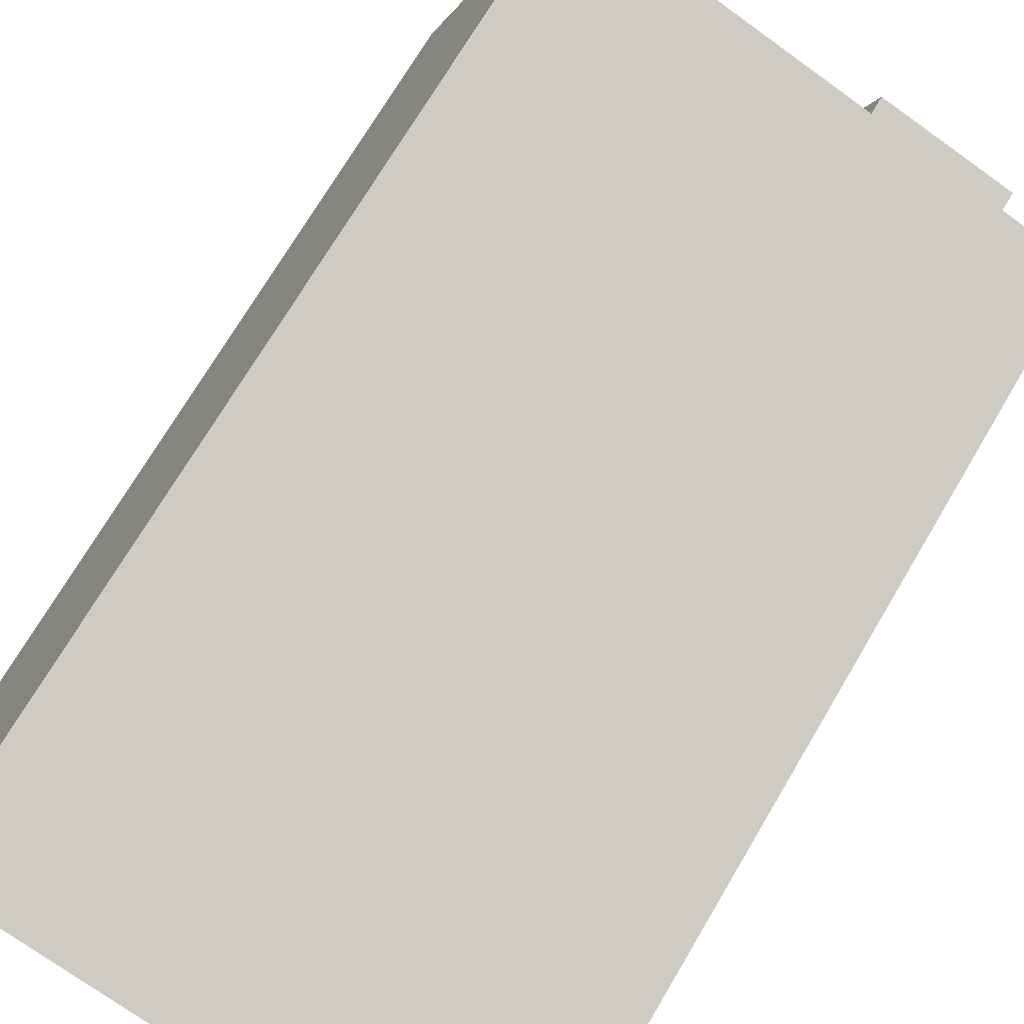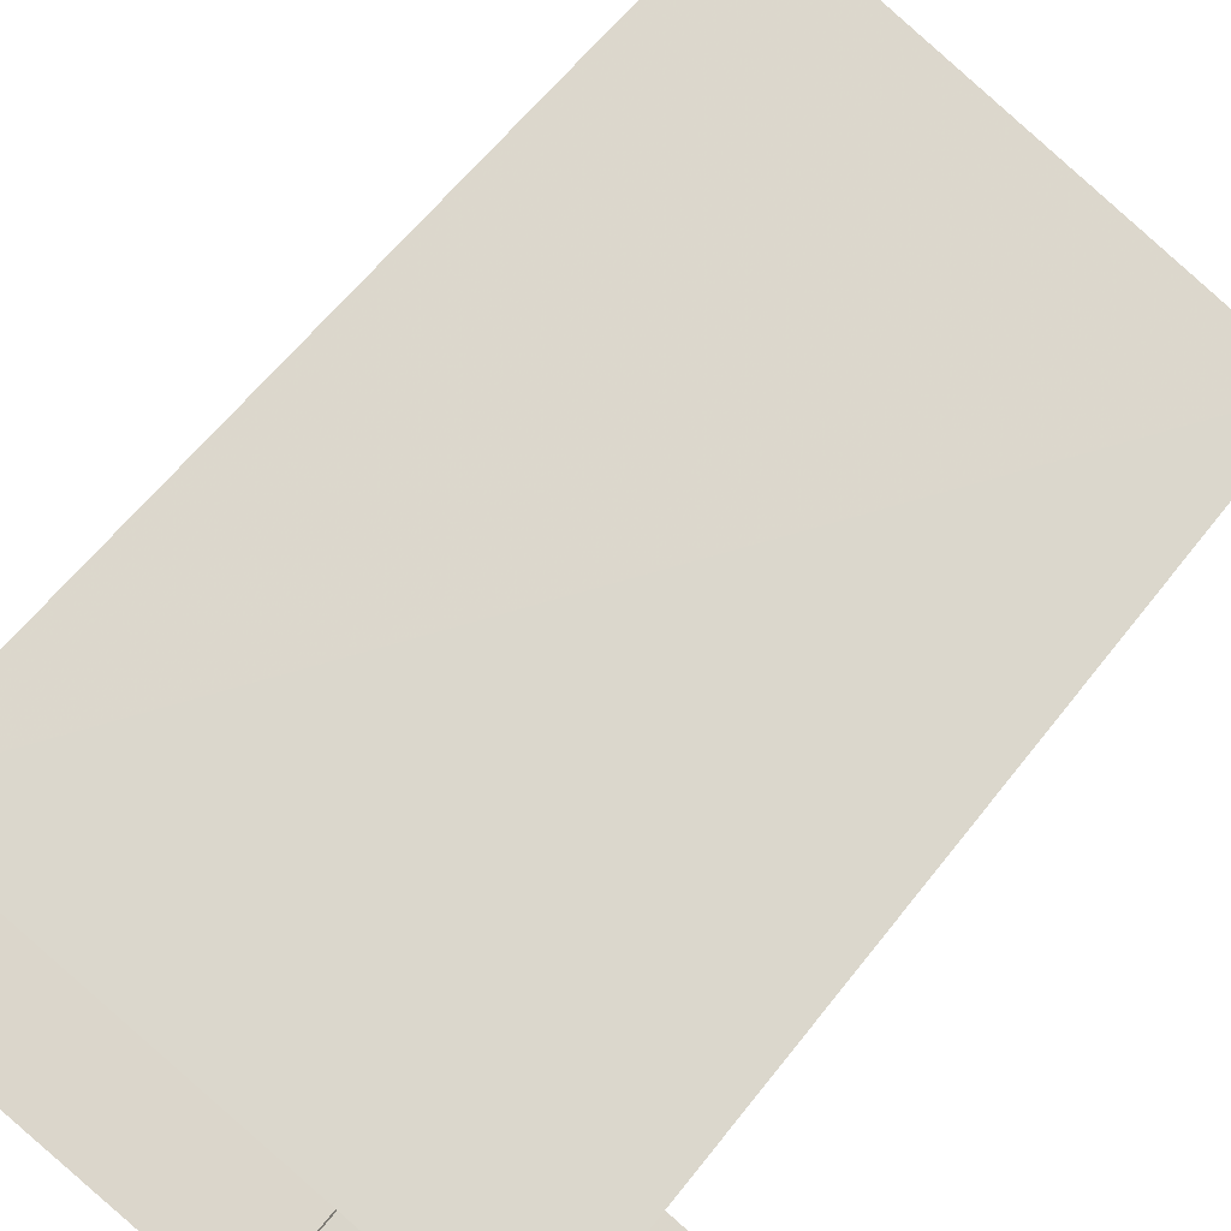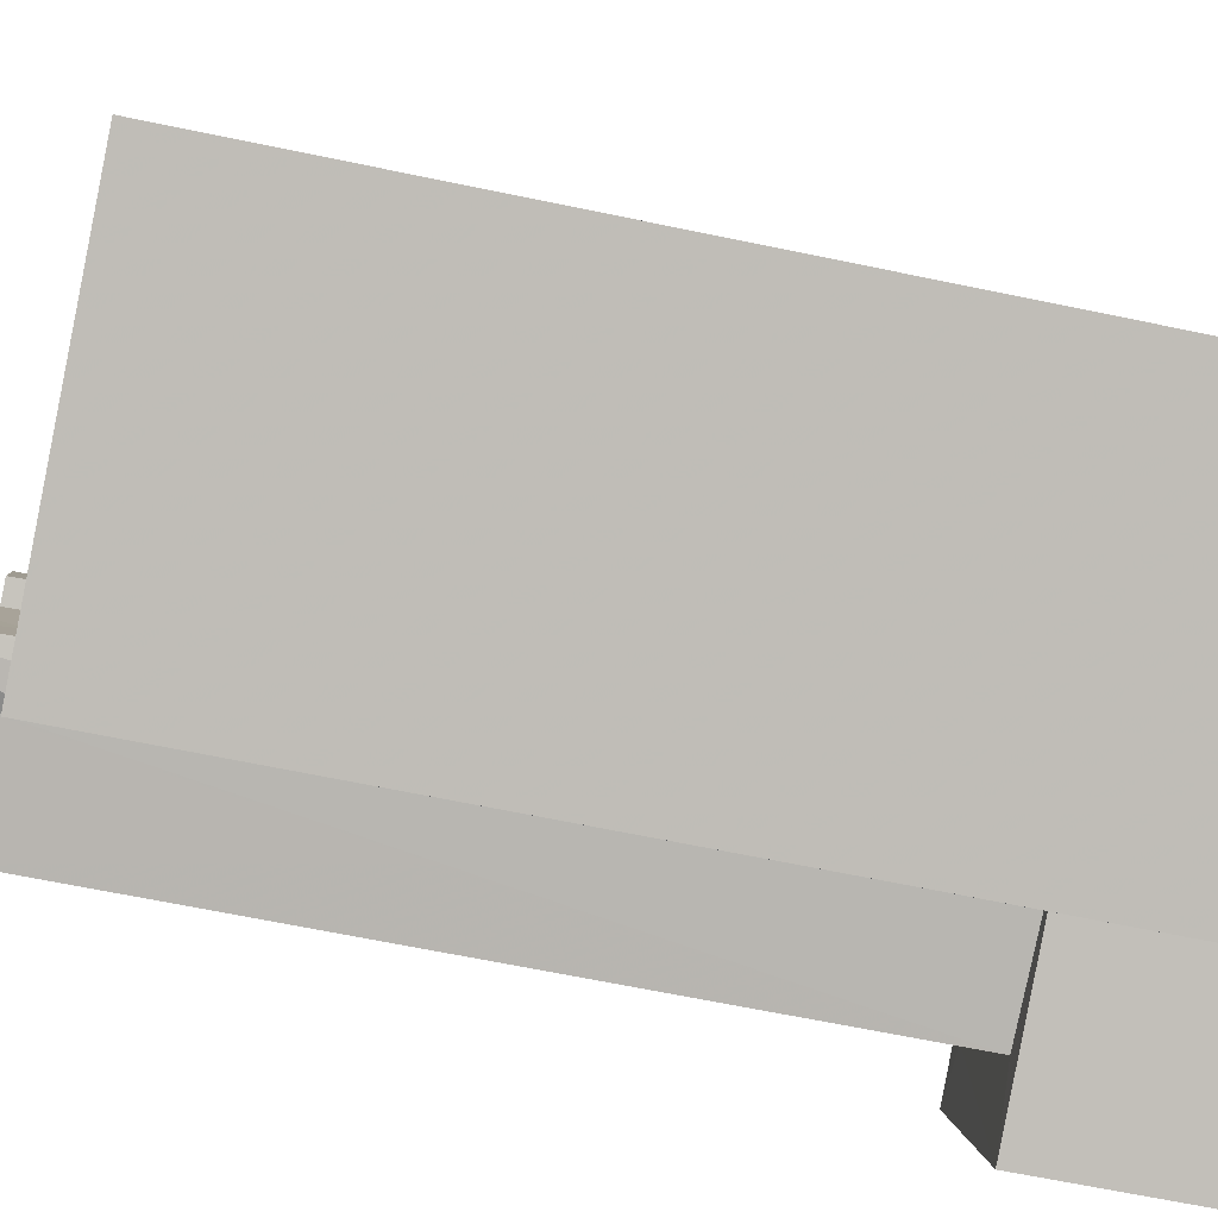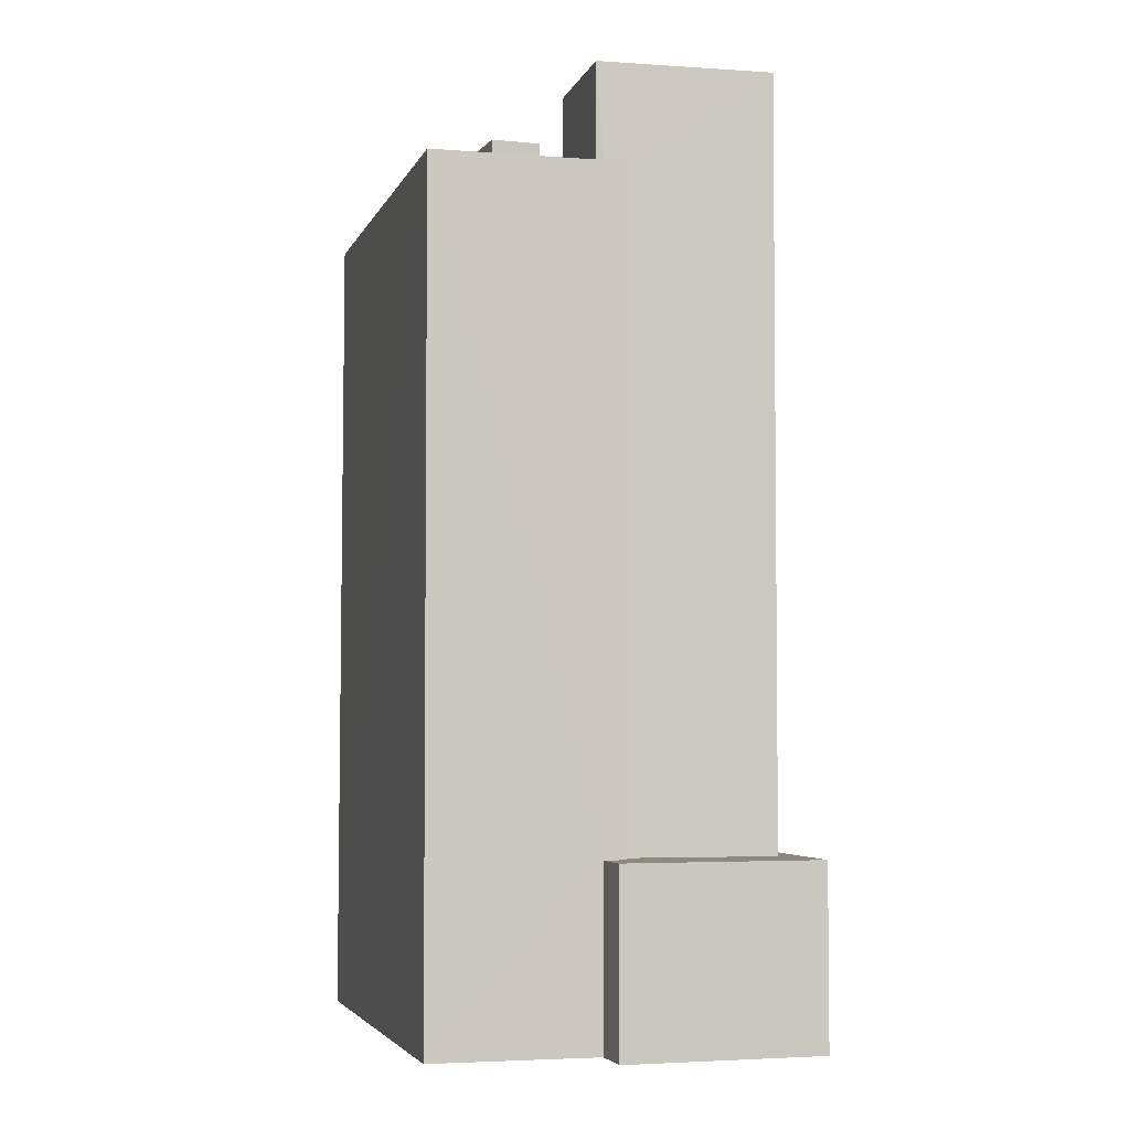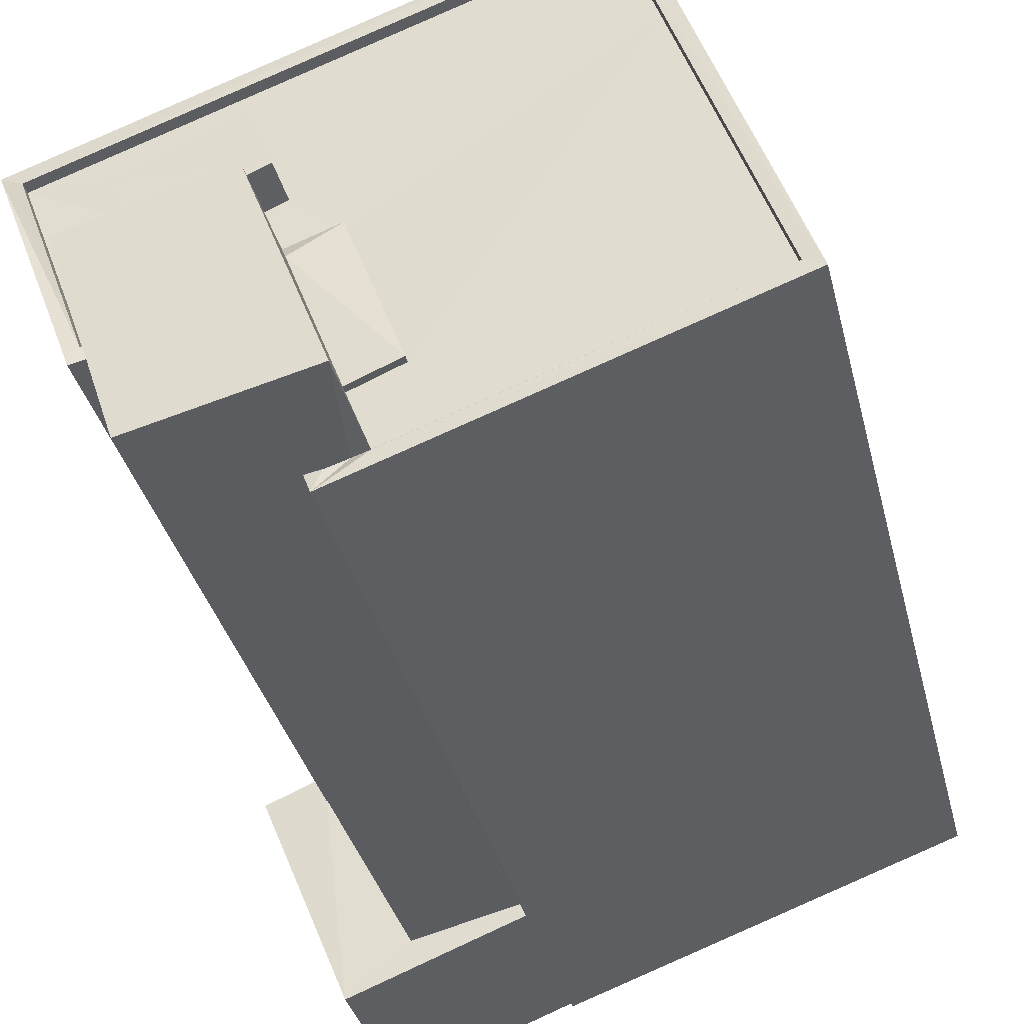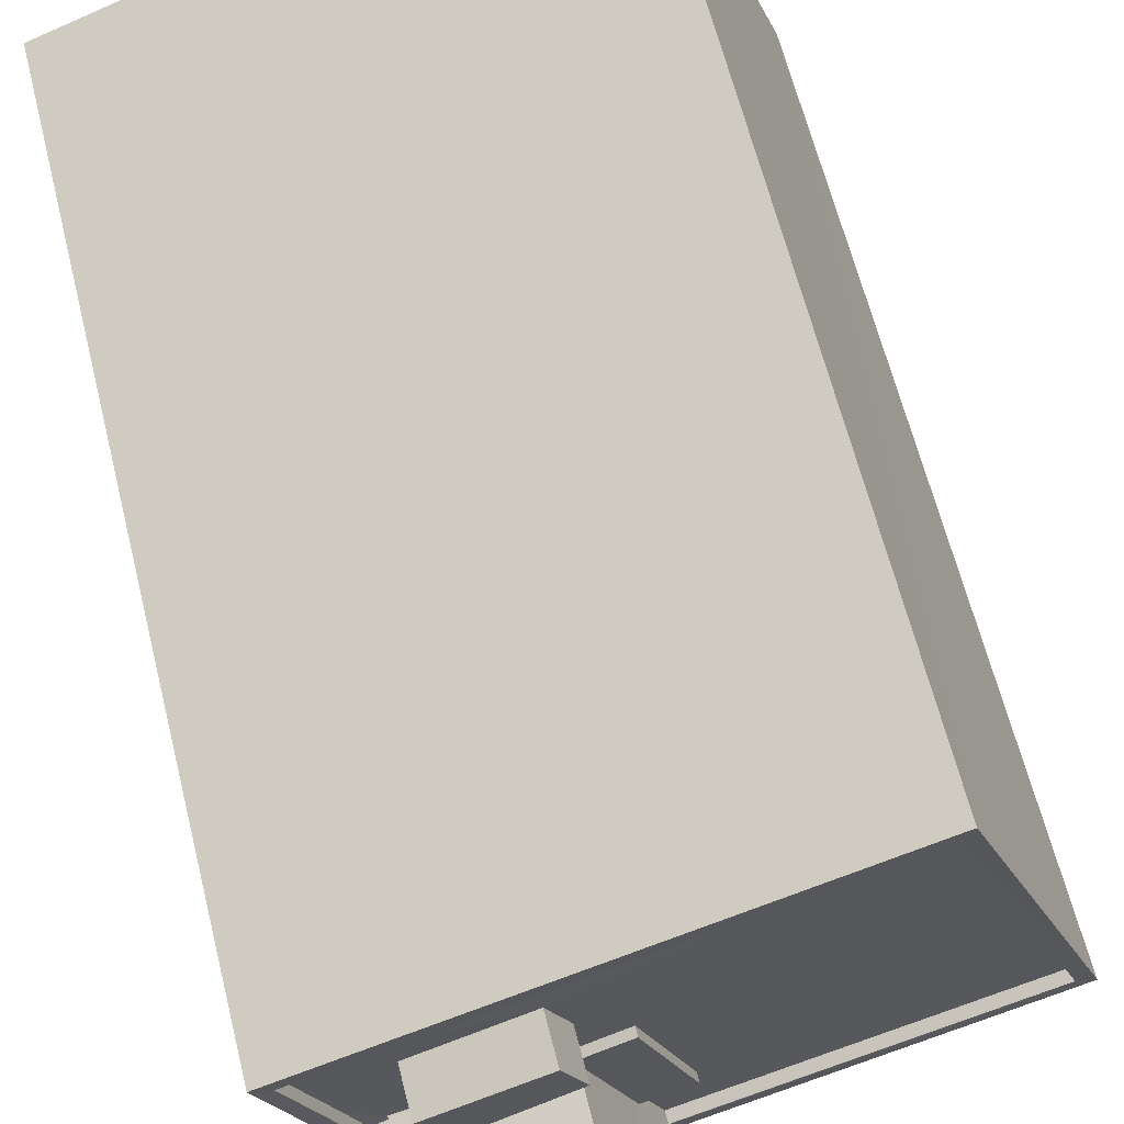
<metadata>
{"format":"obj","ext":"obj","renderer":"f3d","projection":"perspective","resolution":1024,"background":"white","views":[{"elev":71.2,"azim":-149.5,"up":"+Y"},{"elev":58.9,"azim":-142.9,"up":"+Y"},{"elev":-65.3,"azim":78.1,"up":"+Y"},{"elev":-4.0,"azim":-84.4,"up":"+Z"},{"elev":-33.2,"azim":12.8,"up":"+Y"},{"elev":62.8,"azim":-13.9,"up":"+Y"}]}
</metadata>
<code>
v 1.23e+05 7.858e+05 16.01
v 1.23e+05 7.858e+05 16.01
v 1.23e+05 7.858e+05 16.01
v 1.23e+05 7.858e+05 16.01
v 1.23e+05 7.858e+05 16.01
v 1.23e+05 7.858e+05 16.01
v 1.23e+05 7.858e+05 16.01
v 1.23e+05 7.858e+05 16.01
v 1.23e+05 7.858e+05 34.91
v 1.23e+05 7.858e+05 34.91
v 1.23e+05 7.858e+05 34.91
v 1.23e+05 7.858e+05 34.91
v 1.23e+05 7.858e+05 34.91
v 1.23e+05 7.858e+05 34.91
v 1.23e+05 7.858e+05 37.34
v 1.23e+05 7.858e+05 37.34
v 1.23e+05 7.858e+05 37.34
v 1.23e+05 7.858e+05 37.34
v 1.23e+05 7.858e+05 20.08
v 1.23e+05 7.858e+05 20.08
v 1.23e+05 7.858e+05 20.08
v 1.23e+05 7.858e+05 20.08
v 1.23e+05 7.858e+05 20.08
v 1.23e+05 7.858e+05 20.08
v 1.23e+05 7.858e+05 20.08
v 1.23e+05 7.858e+05 20.08
v 1.23e+05 7.858e+05 34.74
v 1.23e+05 7.858e+05 34.74
v 1.23e+05 7.858e+05 34.74
v 1.23e+05 7.858e+05 34.74
v 1.23e+05 7.858e+05 34.74
v 1.23e+05 7.858e+05 34.74
v 1.23e+05 7.858e+05 34.74
v 1.23e+05 7.858e+05 34.74
v 1.23e+05 7.858e+05 34.74
v 1.23e+05 7.858e+05 34.74
v 1.23e+05 7.858e+05 34.74
v 1.23e+05 7.858e+05 34.74
v 1.23e+05 7.858e+05 34.74
v 1.23e+05 7.858e+05 34.74
v 1.23e+05 7.858e+05 34.74
v 1.23e+05 7.858e+05 34.74
v 1.23e+05 7.858e+05 34.74
v 1.23e+05 7.858e+05 34.74
v 1.23e+05 7.858e+05 34.74
v 1.23e+05 7.858e+05 34.74
v 1.23e+05 7.858e+05 34.74
v 1.23e+05 7.858e+05 34.99
v 1.23e+05 7.858e+05 34.99
v 1.23e+05 7.858e+05 34.99
v 1.23e+05 7.858e+05 34.99
v 1.23e+05 7.858e+05 34.99
v 1.23e+05 7.858e+05 34.99
v 1.23e+05 7.858e+05 34.99
v 1.23e+05 7.858e+05 34.99
v 1.23e+05 7.858e+05 34.99
v 1.23e+05 7.858e+05 34.99
v 1.23e+05 7.858e+05 34.99
v 1.23e+05 7.858e+05 34.99
v 1.23e+05 7.858e+05 34.99
v 1.23e+05 7.858e+05 34.99
v 1.23e+05 7.858e+05 34.99
v 1.23e+05 7.858e+05 34.99
v 1.23e+05 7.858e+05 34.99
v 1.23e+05 7.858e+05 35.72
v 1.23e+05 7.858e+05 35.72
v 1.23e+05 7.858e+05 35.72
v 1.23e+05 7.858e+05 35.72
f 1 2 3
f 4 3 5
f 1 6 2
f 7 5 8
f 5 2 8
f 3 2 5
f 9 10 11
f 10 12 11
f 11 13 14
f 11 12 13
f 15 16 17
f 15 18 16
f 19 20 21
f 22 21 23
f 24 23 25
f 21 20 26
f 25 23 26
f 23 21 26
f 27 28 29
f 30 27 29
f 31 32 33
f 29 28 34
f 32 35 33
f 31 33 36
f 33 37 38
f 39 36 38
f 34 39 40
f 29 34 40
f 40 39 38
f 36 33 38
f 41 42 43
f 44 31 36
f 31 44 45
f 39 34 46
f 47 45 46
f 34 47 46
f 46 45 44
f 48 49 50
f 51 52 53
f 48 54 55
f 53 52 56
f 51 57 58
f 59 54 58
f 50 49 60
f 49 48 61
f 53 56 62
f 63 55 64
f 61 48 55
f 59 64 54
f 57 59 58
f 51 53 57
f 55 54 64
f 65 66 67
f 68 65 67
f 9 29 10
f 9 30 29
f 14 13 38
f 37 14 38
f 40 13 12
f 40 38 13
f 29 40 12
f 10 29 12
f 15 11 14
f 15 14 18
f 14 33 18
f 14 37 33
f 24 50 23
f 55 17 61
f 42 41 61
f 23 50 16
f 50 17 16
f 42 61 60
f 60 17 50
f 61 17 60
f 22 23 56
f 23 16 56
f 35 62 33
f 33 62 18
f 56 16 18
f 62 56 18
f 11 15 9
f 27 30 9
f 9 15 17
f 63 17 55
f 63 27 9
f 63 9 17
f 26 8 2
f 25 26 2
f 8 20 7
f 8 26 20
f 5 7 20
f 19 5 20
f 50 25 48
f 48 25 6
f 50 24 25
f 6 25 2
f 51 3 4
f 51 58 3
f 58 1 3
f 58 54 1
f 1 48 6
f 1 54 48
f 21 52 19
f 5 19 4
f 4 19 51
f 19 52 51
f 22 56 52
f 21 22 52
f 32 31 53
f 31 45 57
f 53 31 57
f 57 45 47
f 59 57 47
f 28 64 34
f 34 59 47
f 34 64 59
f 63 64 28
f 27 63 28
f 61 43 49
f 61 41 43
f 60 49 43
f 42 60 43
f 35 32 53
f 62 35 53
f 36 68 67
f 44 36 67
f 46 44 67
f 66 46 67
f 39 46 66
f 65 39 66
f 68 36 39
f 65 68 39

</code>
